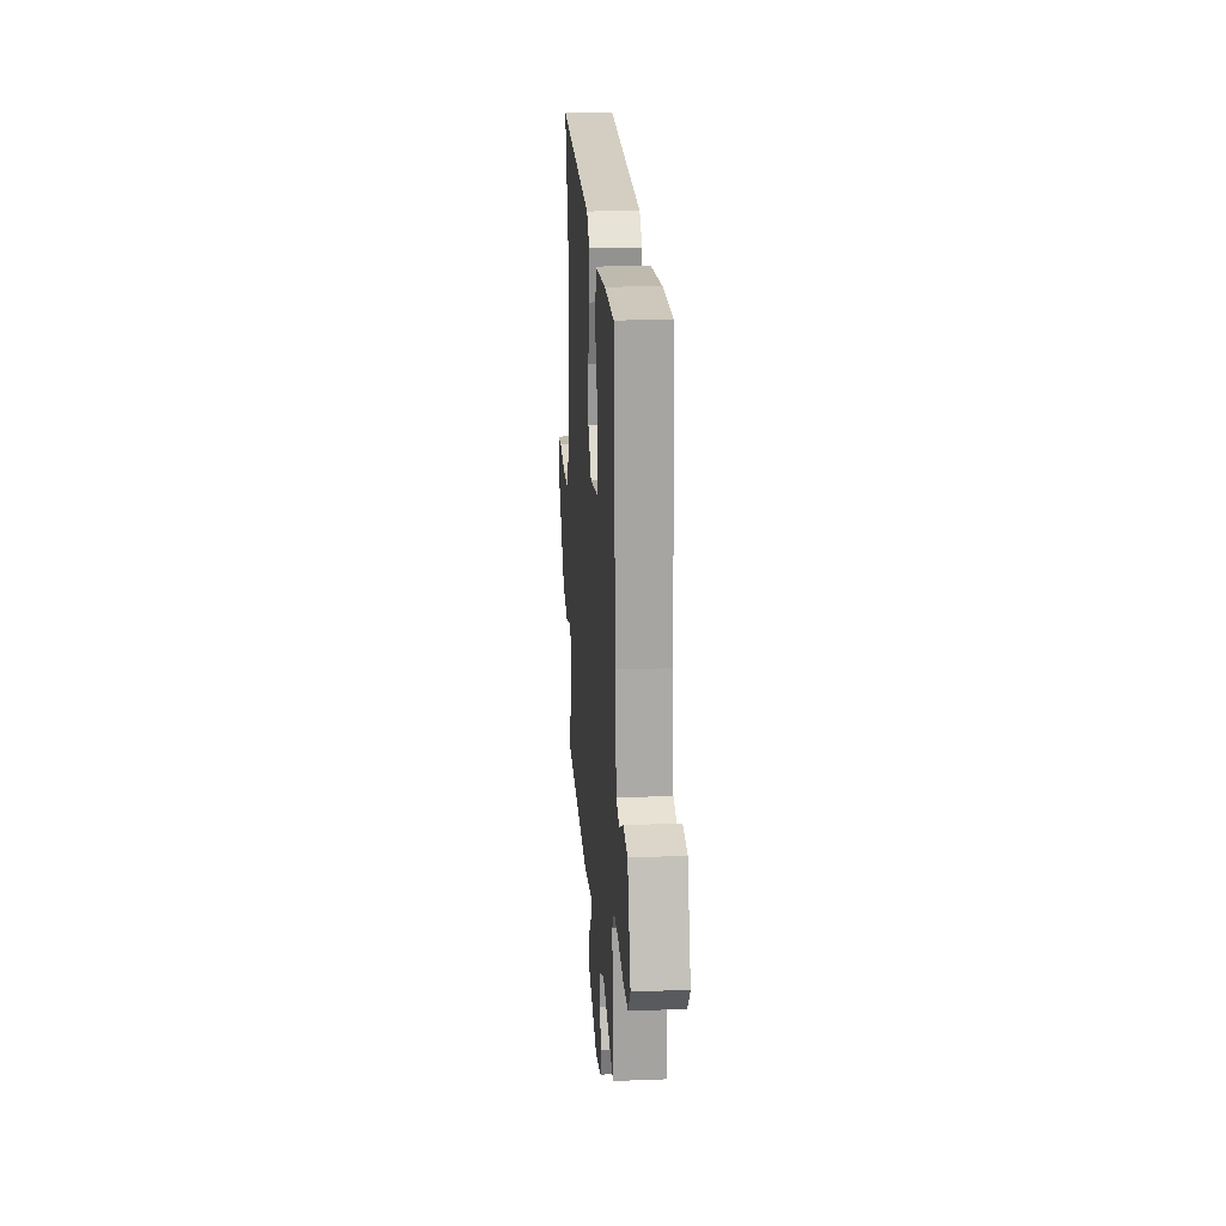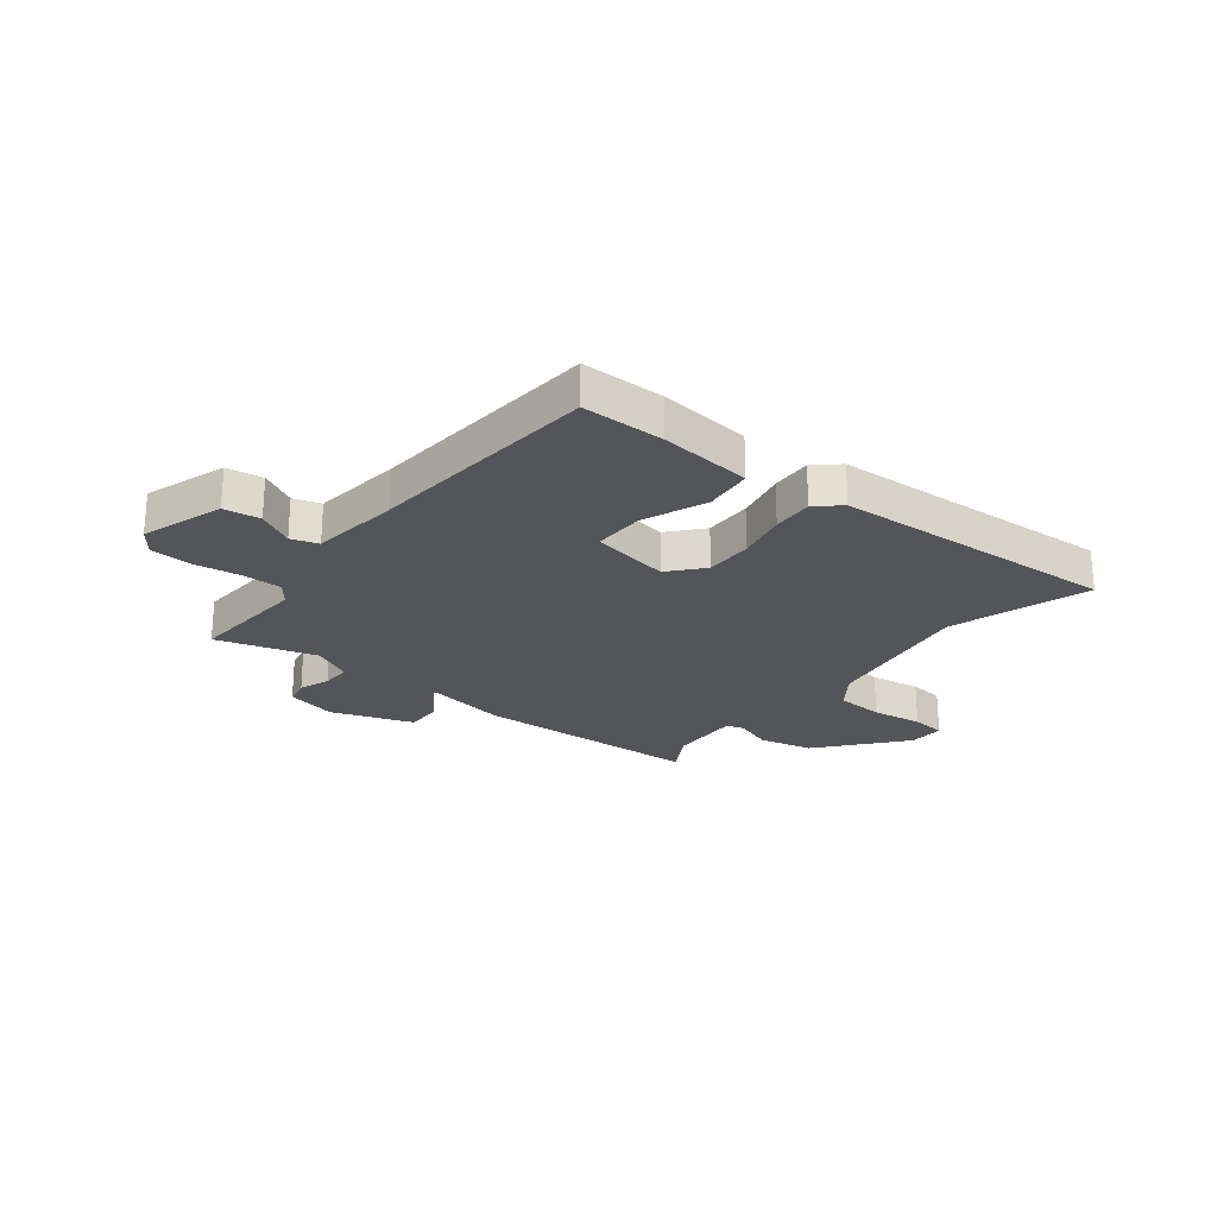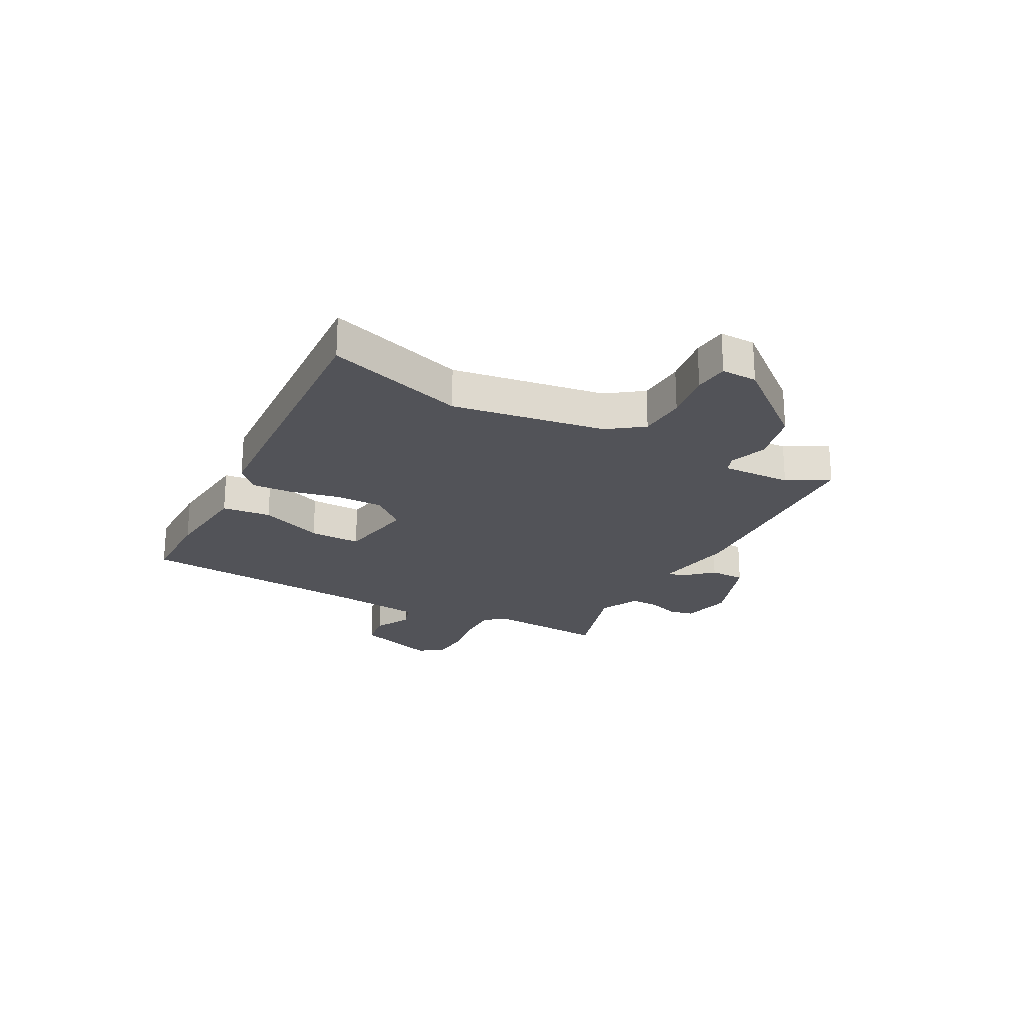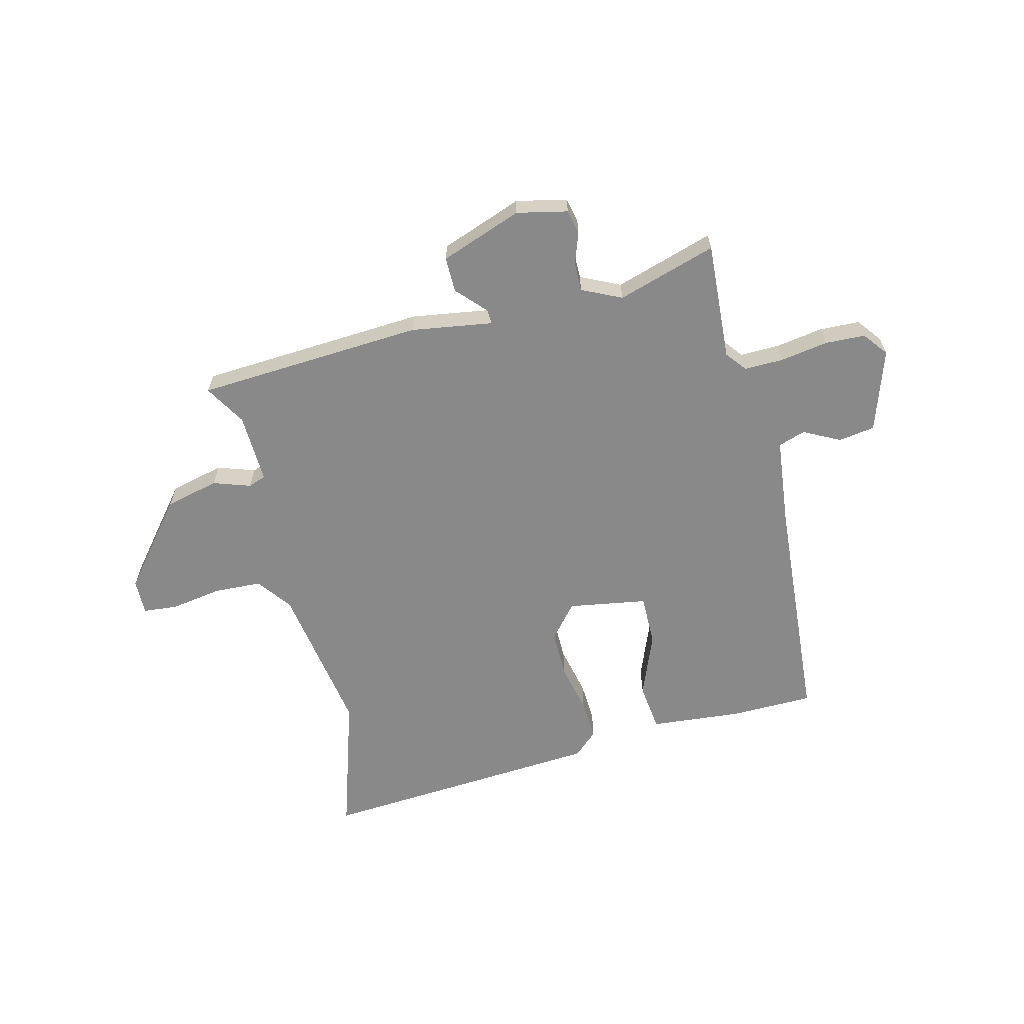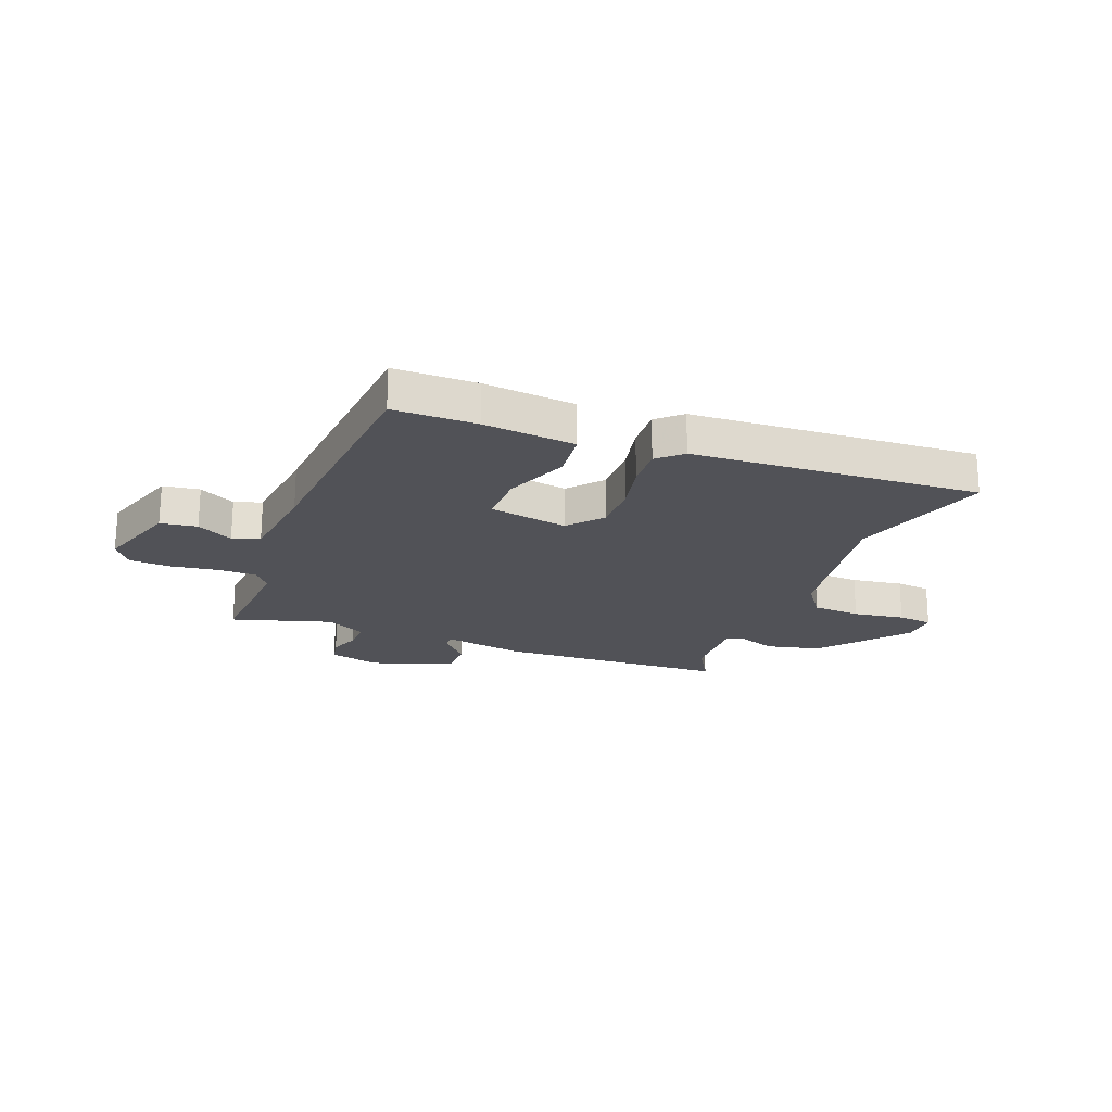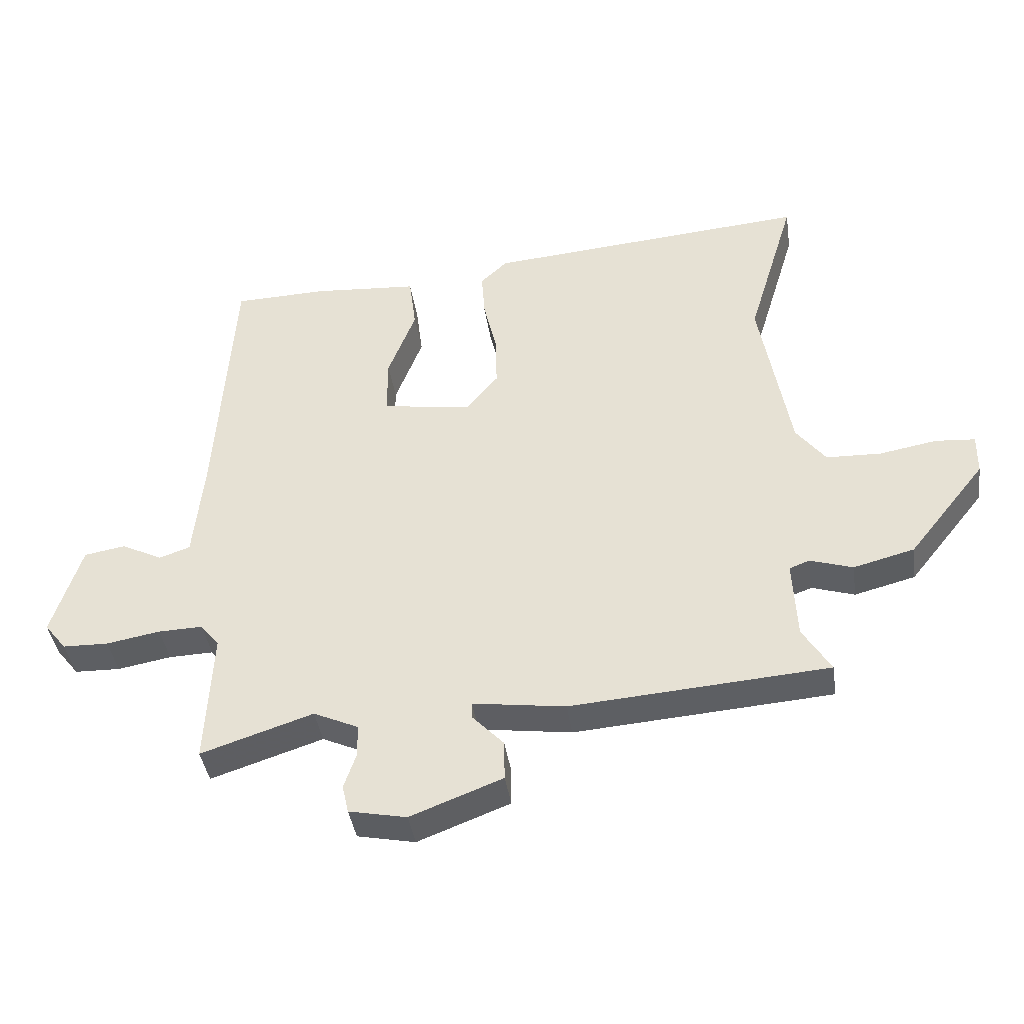
<metadata>
{"format":"obj","ext":"obj","renderer":"f3d","projection":"perspective","resolution":1024,"background":"white","views":[{"elev":20.2,"azim":-94.1,"up":"+Z"},{"elev":-24.7,"azim":-39.5,"up":"+Y"},{"elev":-22.7,"azim":60.8,"up":"+Y"},{"elev":-63.0,"azim":-166.7,"up":"+Y"},{"elev":-21.6,"azim":-22.2,"up":"+Y"},{"elev":-40.6,"azim":8.4,"up":"+Z"}]}
</metadata>
<code>
v 0.521 0.07 0.569
v 0.445 0.07 0.317
v 0.493 0.07 0.041
v 0.54 0.07 -0.021
v 0.627 0.07 -0.024
v 0.719 0.07 -0.008
v 0.782 0.07 -0.013
v 0.781 0.07 -0.078
v 0.658 0.07 -0.232
v 0.561 0.07 -0.257
v 0.493 0.07 -0.235
v 0.461 0.07 -0.247
v 0.467 0.07 -0.374
v 0.512 0.07 -0.448
v 0.101 0.07 -0.478
v -0.047 0.07 -0.457
v -0.046 0.07 -0.483
v 0.004 0.07 -0.536
v 0.005 0.07 -0.6
v -0.142 0.07 -0.656
v -0.234 0.07 -0.637
v -0.244 0.07 -0.592
v -0.225 0.07 -0.536
v -0.225 0.07 -0.483
v -0.297 0.07 -0.45
v -0.476 0.07 -0.508
v -0.465 0.07 -0.293
v -0.495 0.07 -0.256
v -0.566 0.07 -0.258
v -0.652 0.07 -0.273
v -0.725 0.07 -0.271
v -0.76 0.07 -0.227
v -0.713 0.07 -0.078
v -0.647 0.07 -0.067
v -0.581 0.07 -0.1
v -0.532 0.07 -0.083
v -0.516 0.07 0.078
v -0.489 0.07 0.502
v -0.339 0.07 0.506
v -0.172 0.07 0.493
v -0.161 0.07 0.405
v -0.205 0.07 0.29
v -0.205 0.07 0.197
v -0.062 0.07 0.175
v -0.011 0.07 0.237
v -0.013 0.07 0.323
v -0.034 0.07 0.413
v -0.039 0.07 0.487
v 0.004 0.07 0.527
v 0.521 0 0.569
v 0.445 0 0.317
v 0.493 0 0.041
v 0.54 0 -0.021
v 0.627 0 -0.024
v 0.719 0 -0.008
v 0.782 0 -0.013
v 0.781 0 -0.078
v 0.658 0 -0.232
v 0.561 0 -0.257
v 0.493 0 -0.235
v 0.461 0 -0.247
v 0.467 0 -0.374
v 0.512 0 -0.448
v 0.101 0 -0.478
v -0.047 0 -0.457
v -0.046 0 -0.483
v 0.004 0 -0.536
v 0.005 0 -0.6
v -0.142 0 -0.656
v -0.234 0 -0.637
v -0.244 0 -0.592
v -0.225 0 -0.536
v -0.225 0 -0.483
v -0.297 0 -0.45
v -0.476 0 -0.508
v -0.465 0 -0.293
v -0.495 0 -0.256
v -0.566 0 -0.258
v -0.652 0 -0.273
v -0.725 0 -0.271
v -0.76 0 -0.227
v -0.713 0 -0.078
v -0.647 0 -0.067
v -0.581 0 -0.1
v -0.532 0 -0.083
v -0.516 0 0.078
v -0.489 0 0.502
v -0.339 0 0.506
v -0.172 0 0.493
v -0.161 0 0.405
v -0.205 0 0.29
v -0.205 0 0.197
v -0.062 0 0.175
v -0.011 0 0.237
v -0.013 0 0.323
v -0.034 0 0.413
v -0.039 0 0.487
v 0.004 0 0.527
f 46 47 48 49
f 45 46 49 1
f 44 45 1 2
f 39 40 41 42
f 37 38 39 42
f 36 37 42 43
f 32 33 34 35
f 32 35 36
f 29 30 31 32
f 28 29 32 36
f 27 28 36 43
f 25 26 27 43
f 20 21 22 23
f 20 23 24
f 17 18 19 20
f 16 17 20 24
f 13 14 15 16
f 12 13 16 24
f 11 12 24 25
f 9 10 11
f 8 9 11
f 5 6 7 8
f 4 5 8 11
f 3 4 11 25
f 44 2 3 25
f 25 43 44
f 98 97 96 95
f 50 98 95 94
f 51 50 94 93
f 91 90 89 88
f 91 88 87 86
f 92 91 86 85
f 84 83 82 81
f 85 84 81
f 81 80 79 78
f 85 81 78 77
f 92 85 77 76
f 92 76 75 74
f 72 71 70 69
f 73 72 69
f 69 68 67 66
f 73 69 66 65
f 65 64 63 62
f 73 65 62 61
f 74 73 61 60
f 60 59 58
f 60 58 57
f 57 56 55 54
f 60 57 54 53
f 74 60 53 52
f 74 52 51 93
f 93 92 74
f 1 50 51 2
f 2 51 52 3
f 3 52 53 4
f 4 53 54 5
f 5 54 55 6
f 6 55 56 7
f 7 56 57 8
f 8 57 58 9
f 9 58 59 10
f 10 59 60 11
f 11 60 61 12
f 12 61 62 13
f 13 62 63 14
f 14 63 64 15
f 15 64 65 16
f 16 65 66 17
f 17 66 67 18
f 18 67 68 19
f 19 68 69 20
f 20 69 70 21
f 21 70 71 22
f 22 71 72 23
f 23 72 73 24
f 24 73 74 25
f 25 74 75 26
f 26 75 76 27
f 27 76 77 28
f 28 77 78 29
f 29 78 79 30
f 30 79 80 31
f 31 80 81 32
f 32 81 82 33
f 33 82 83 34
f 34 83 84 35
f 35 84 85 36
f 36 85 86 37
f 37 86 87 38
f 38 87 88 39
f 39 88 89 40
f 40 89 90 41
f 41 90 91 42
f 42 91 92 43
f 43 92 93 44
f 44 93 94 45
f 45 94 95 46
f 46 95 96 47
f 47 96 97 48
f 48 97 98 49
f 49 98 50 1

</code>
